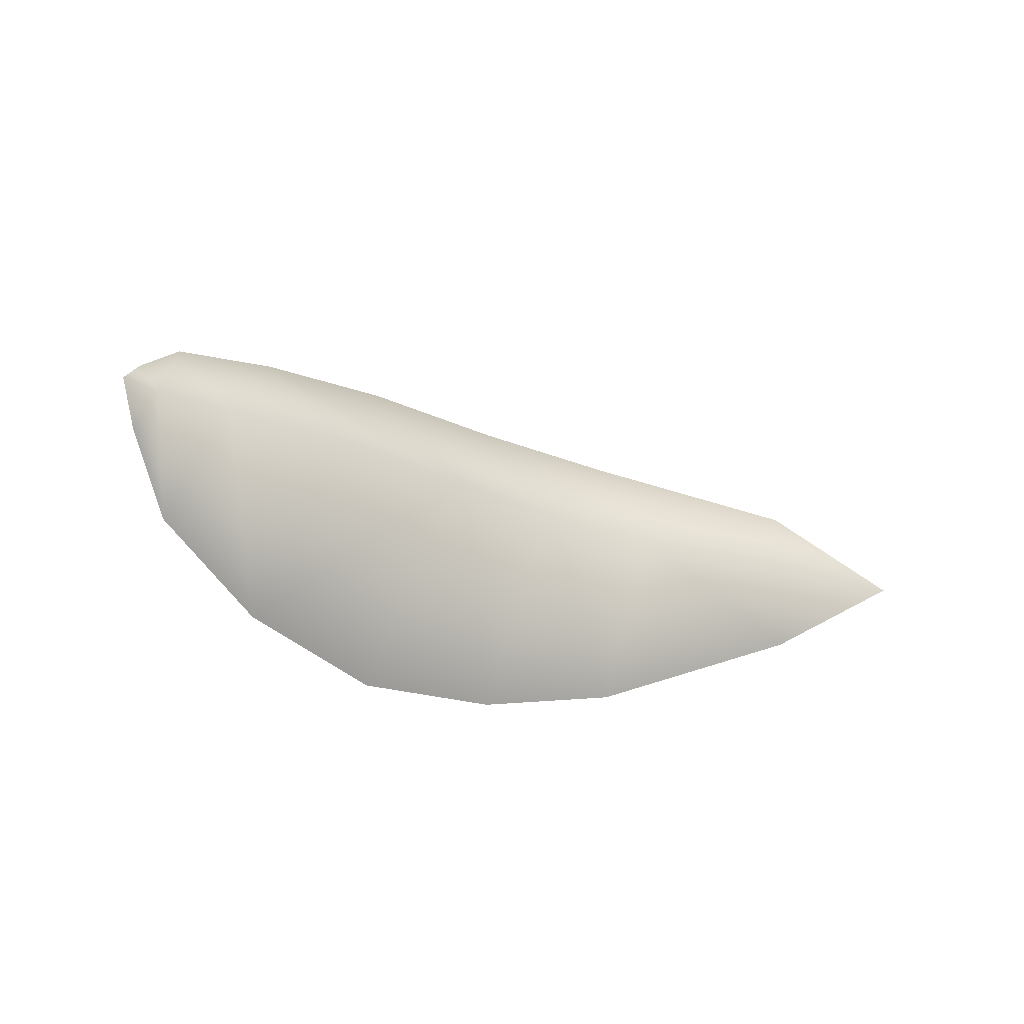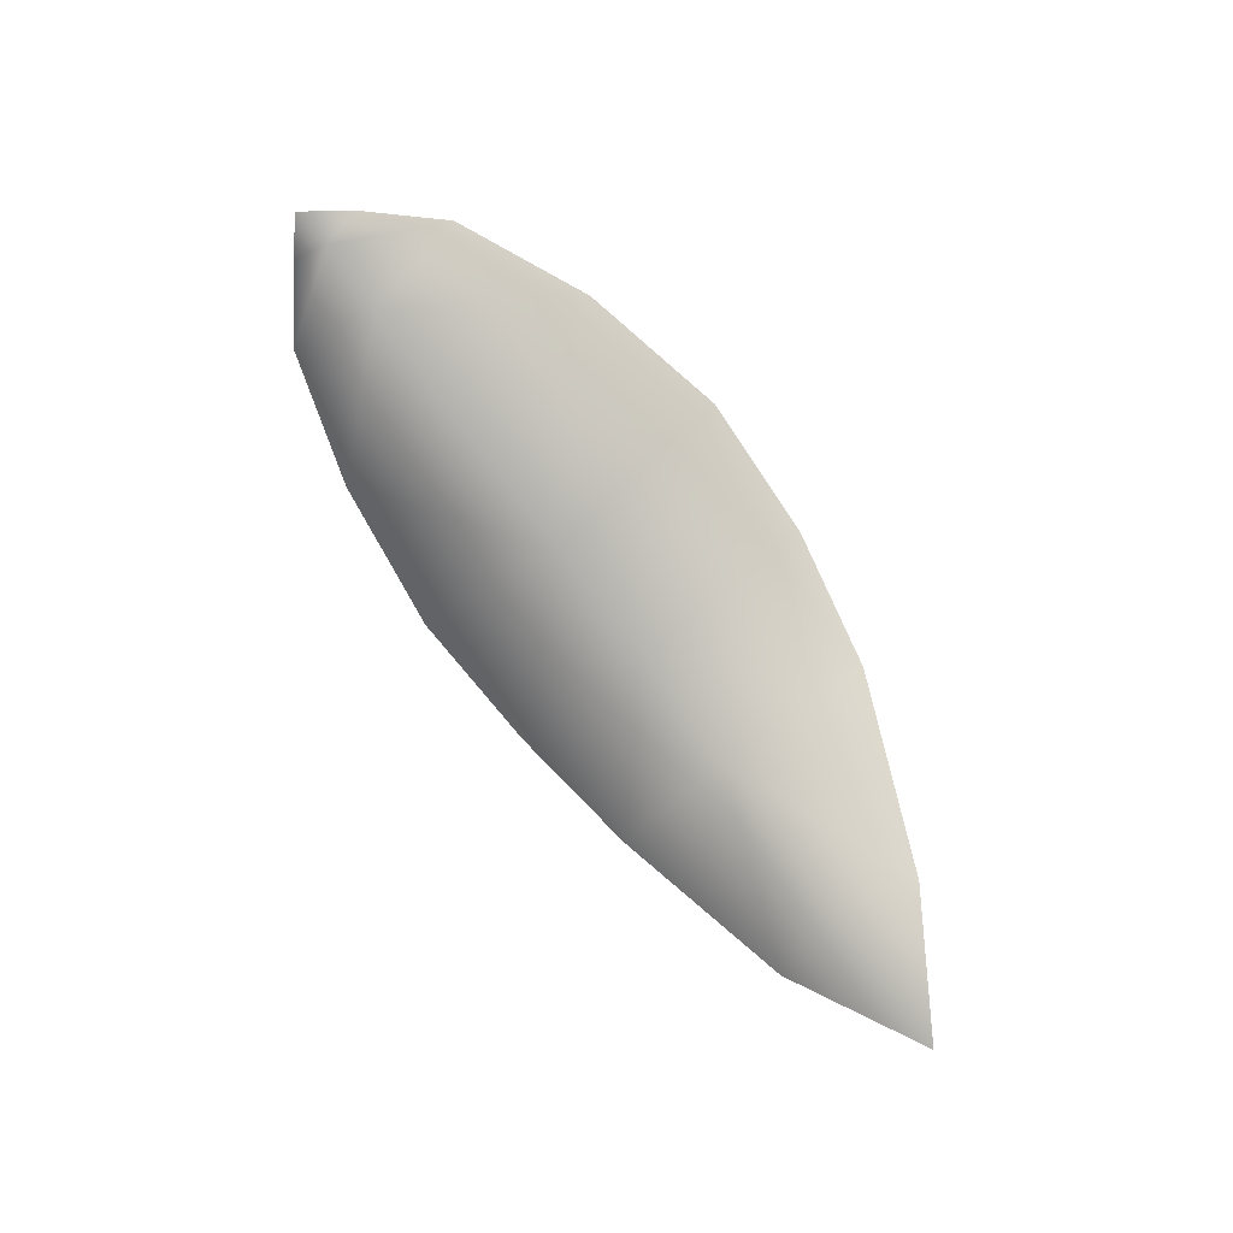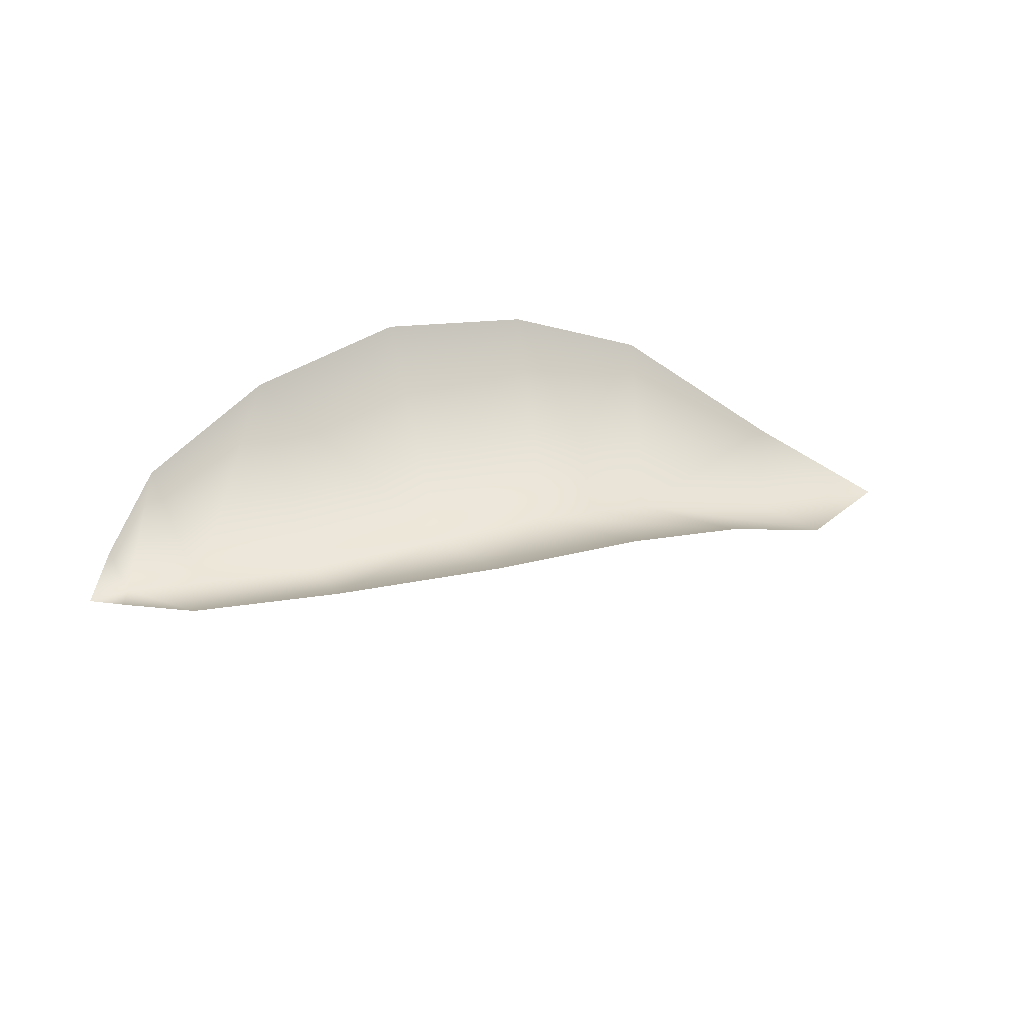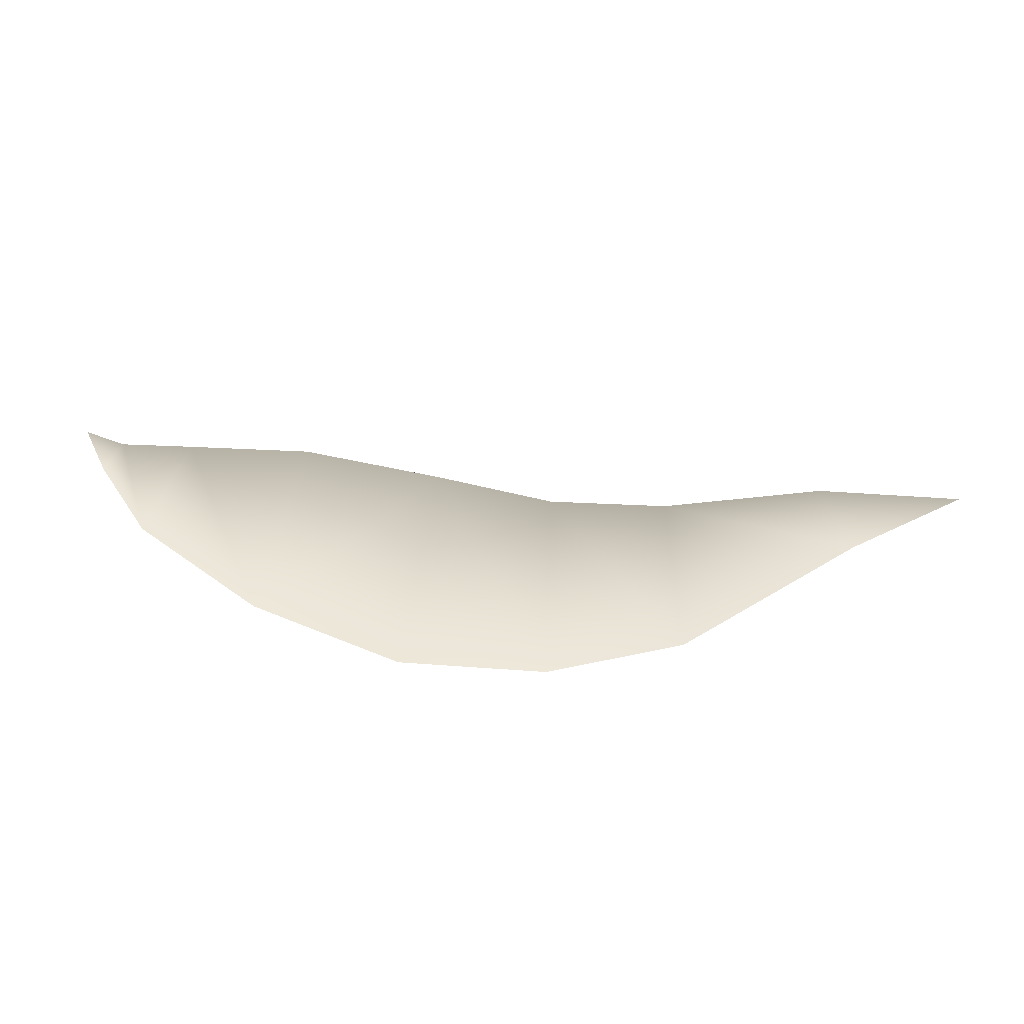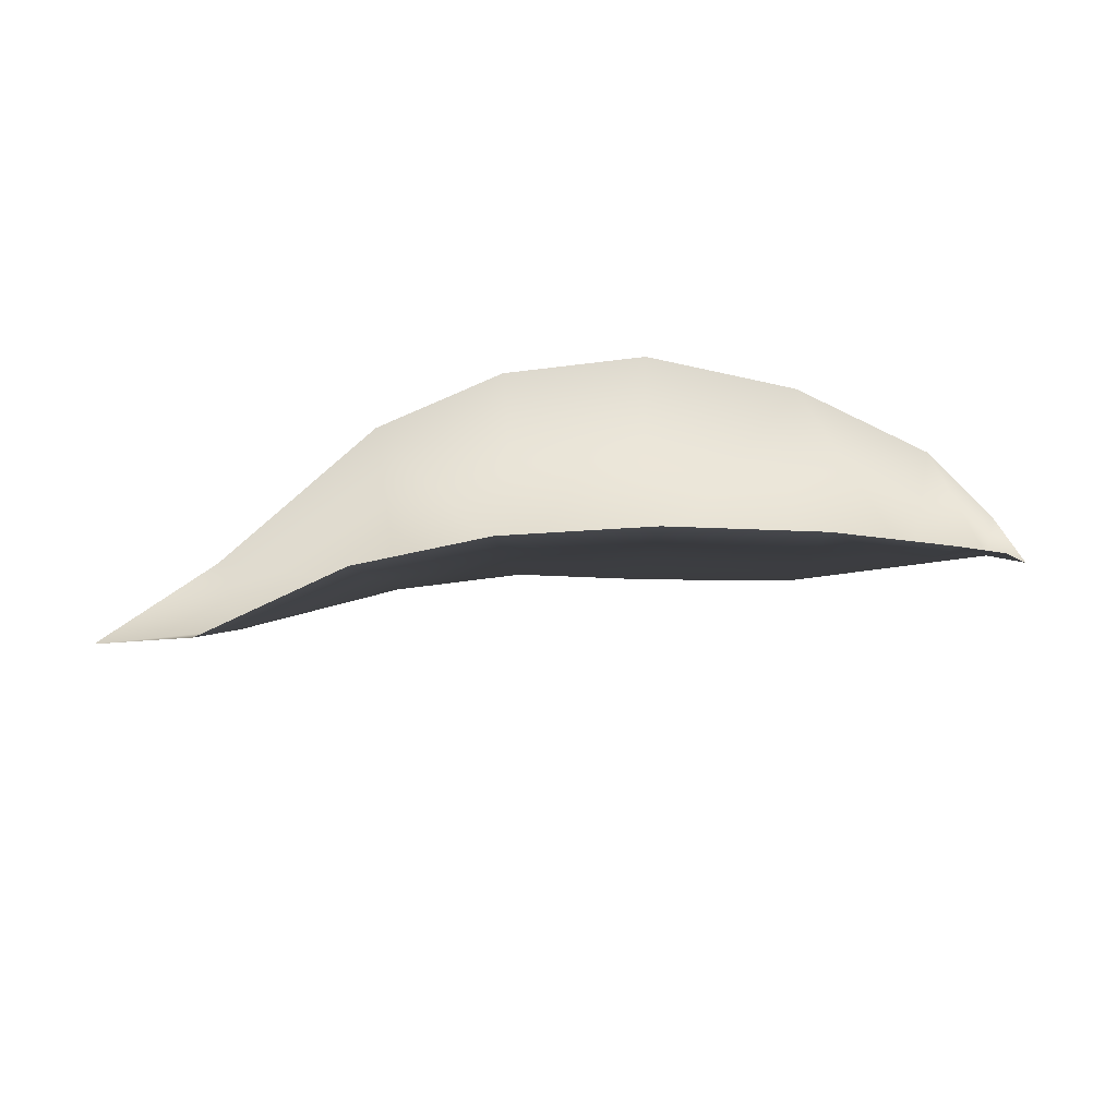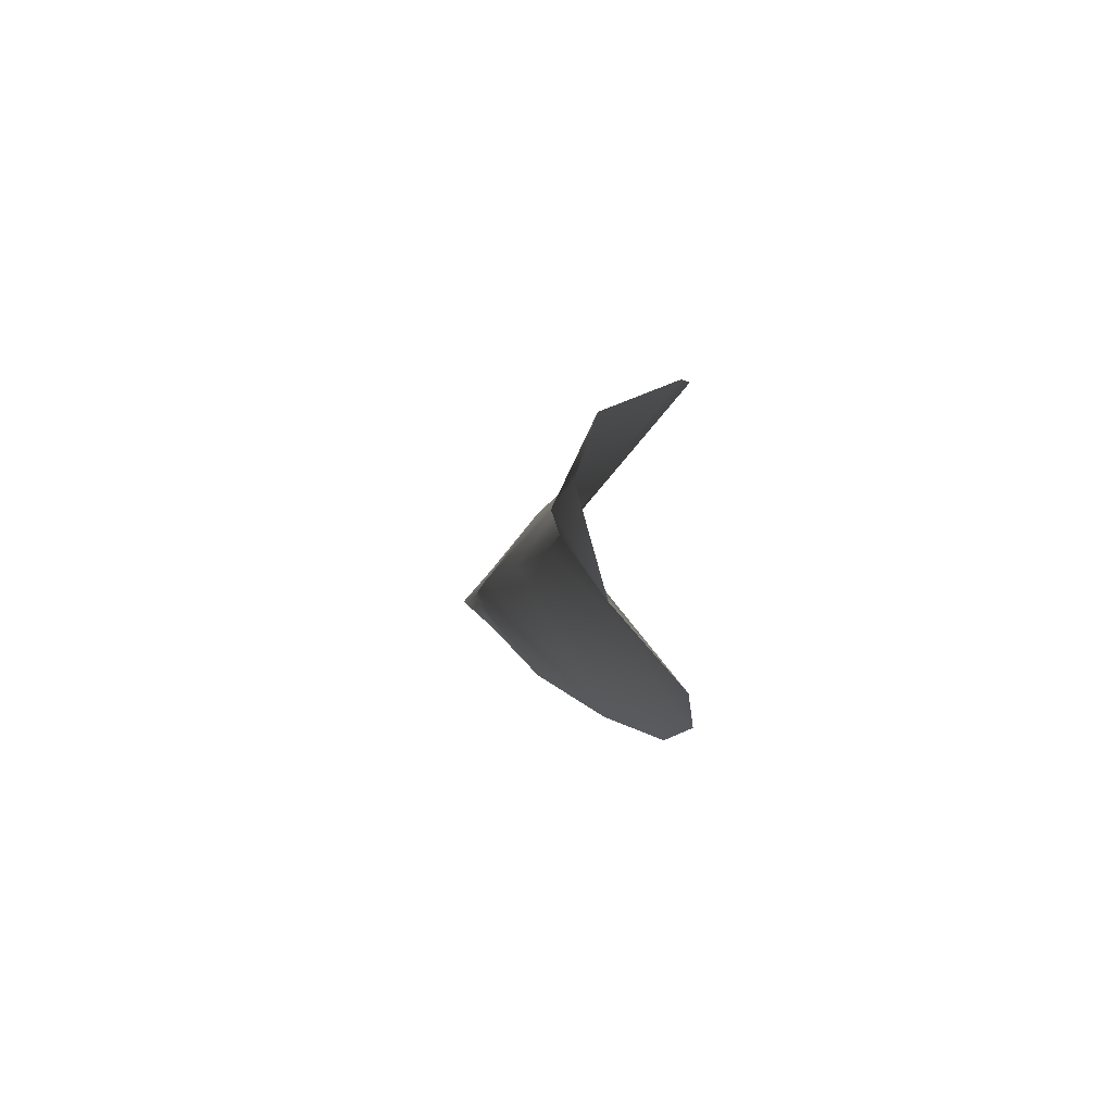
<metadata>
{"format":"obj","ext":"obj","renderer":"f3d","projection":"perspective","resolution":1024,"background":"white","views":[{"elev":-27.4,"azim":137.6,"up":"+Y"},{"elev":-74.2,"azim":127.9,"up":"+Z"},{"elev":49.7,"azim":160.2,"up":"+Z"},{"elev":-79.2,"azim":164.2,"up":"+Y"},{"elev":-59.8,"azim":-5.3,"up":"+Y"},{"elev":-6.7,"azim":-109.0,"up":"+Y"}]}
</metadata>
<code>
g 091
v 0.09275 1.539e-05 0.0191
v -0.0004459 0.0008424 -0.001156
v 0.07187 0.04914 0.03763
v 0.1908 0.0002515 0.05789
v 0.167 0.09086 0.1241
v 0.2661 0.0001925 0.07588
v 0.2464 0.1073 0.1631
v 0.338 0.1125 0.181
v 0.3432 -0.0008663 0.08017
v 0.4357 0.09392 0.1757
v 0.434 -0.0007843 0.08752
v 0.5101 -8.903e-05 0.1057
v 0.52 0.06047 0.1546
v 0.5547 -6.426e-05 0.1166
v 0.5598 0.02238 0.1317
v 0.5796 -0.001743 0.1147
v 0.07071 -0.04959 0.04268
v -0.0004459 0.0008424 -0.001156
v 0.09275 1.539e-05 0.0191
v 0.1908 0.0002515 0.05789
v 0.1653 -0.09089 0.1264
v 0.2661 0.0001925 0.07588
v 0.2464 -0.1074 0.1633
v 0.3432 -0.0008663 0.08017
v 0.338 -0.1127 0.181
v 0.4357 -0.09406 0.1758
v 0.434 -0.0007843 0.08752
v 0.5101 -8.903e-05 0.1057
v 0.5199 -0.06061 0.1548
v 0.5547 -6.426e-05 0.1166
v 0.5598 -0.02252 0.1317
v 0.5796 -0.001743 0.1147
g 091_0
f 3 2 1
f 1 4 3
f 4 5 3
f 4 6 5
f 6 7 5
f 7 6 8
f 6 9 8
f 10 8 9
f 11 10 9
f 11 12 10
f 12 13 10
f 12 14 13
f 14 15 13
f 16 15 14
f 19 18 17
f 19 17 20
f 17 21 20
f 20 21 22
f 21 23 22
f 22 23 24
f 23 25 24
f 24 25 26
f 27 24 26
f 27 26 28
f 26 29 28
f 30 28 29
f 31 30 29
f 32 30 31

</code>
